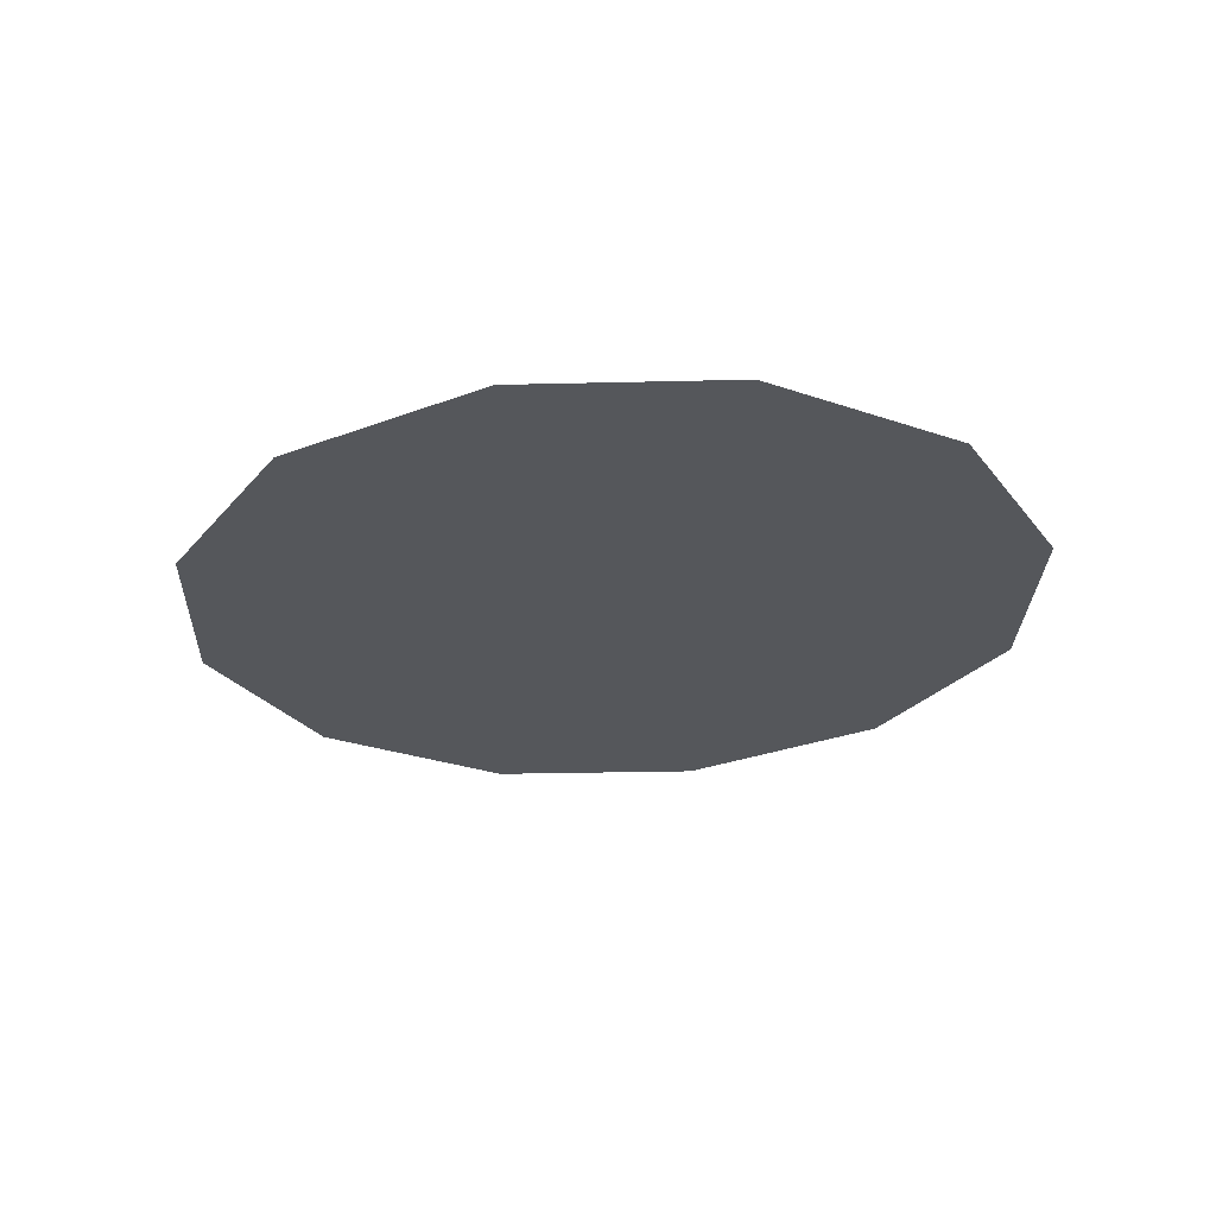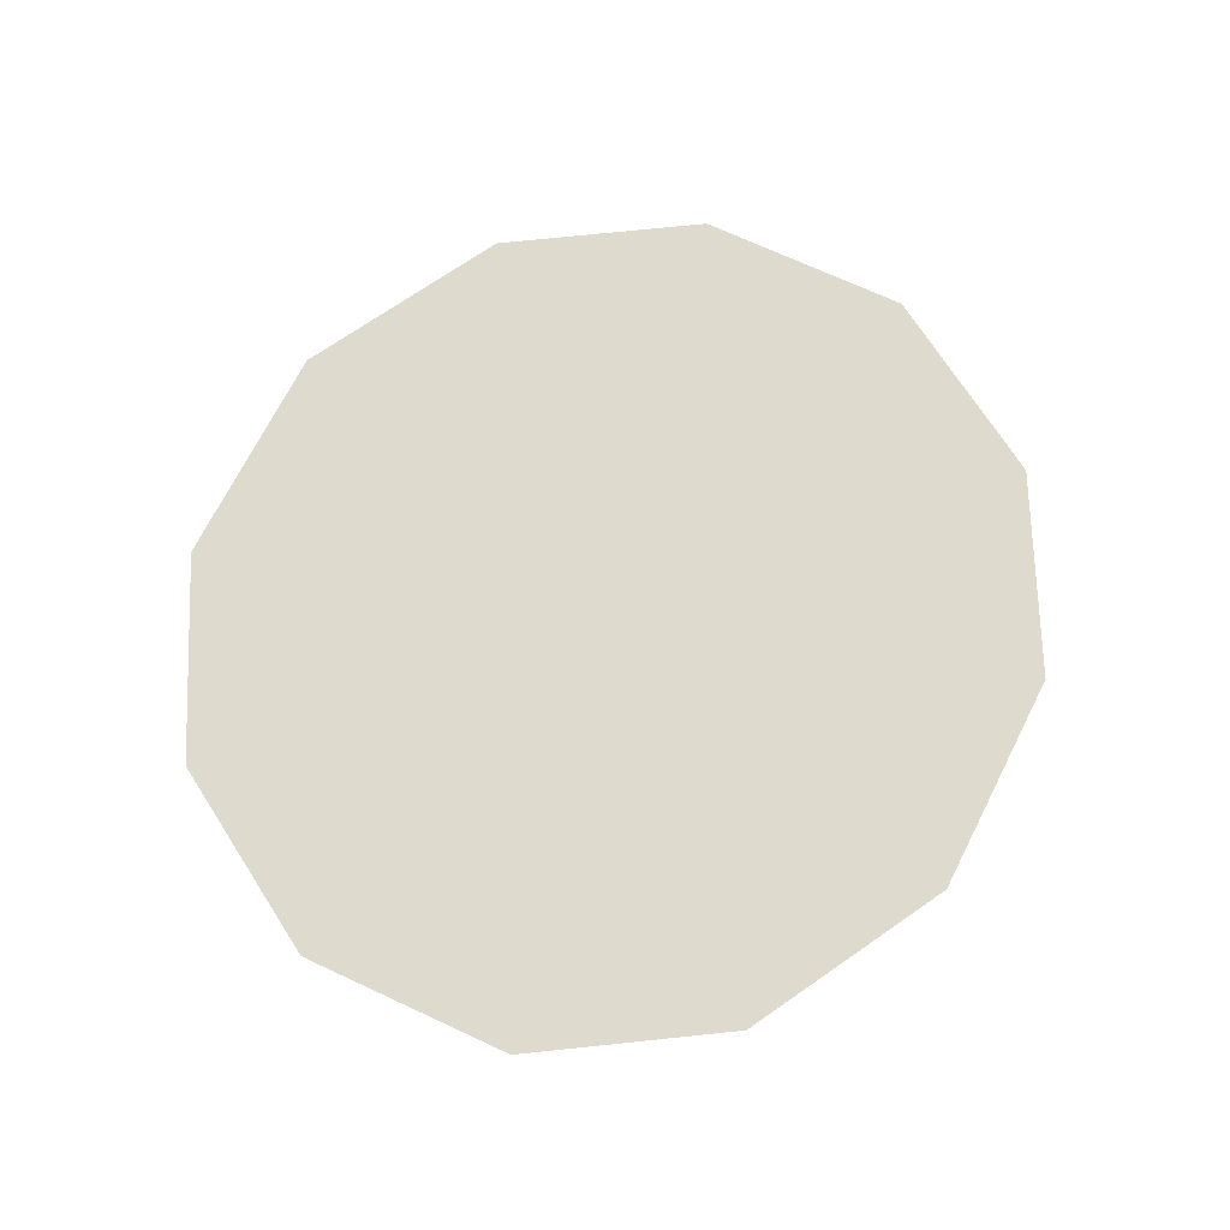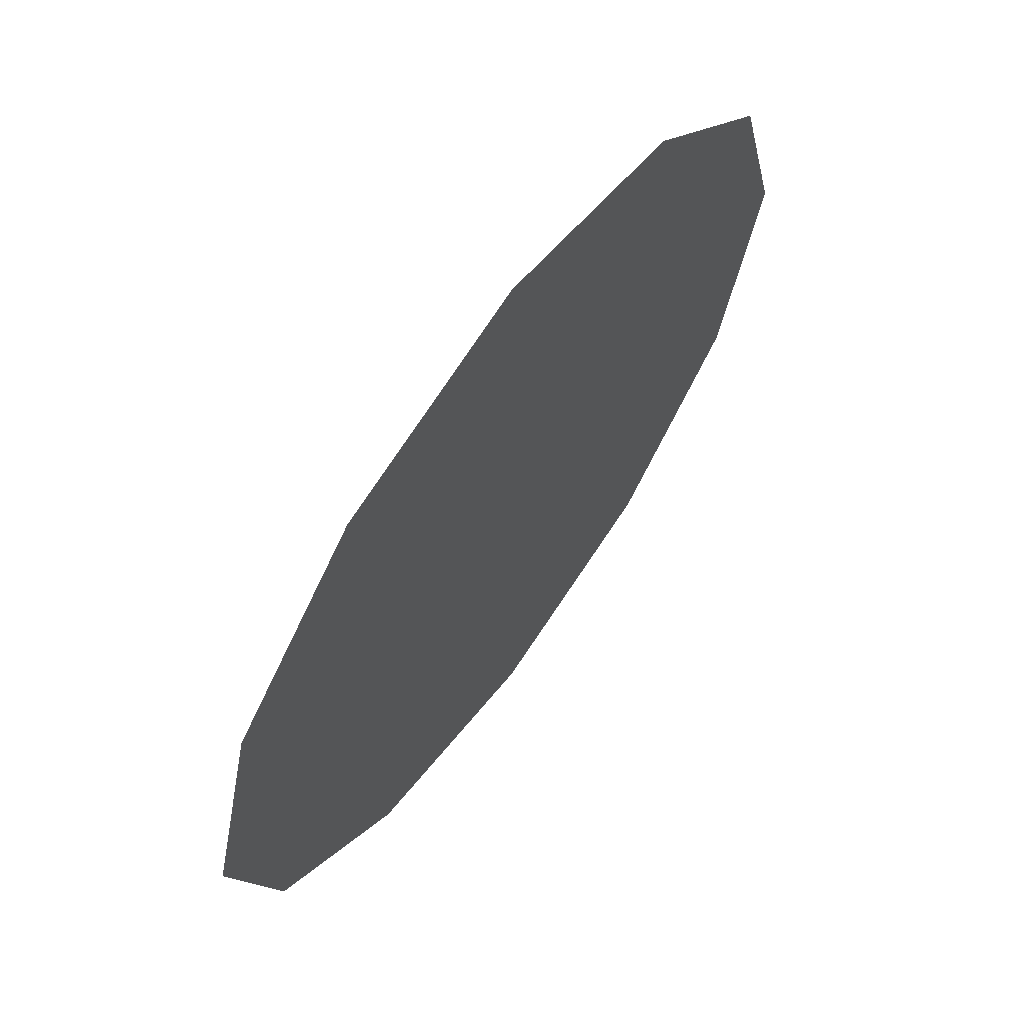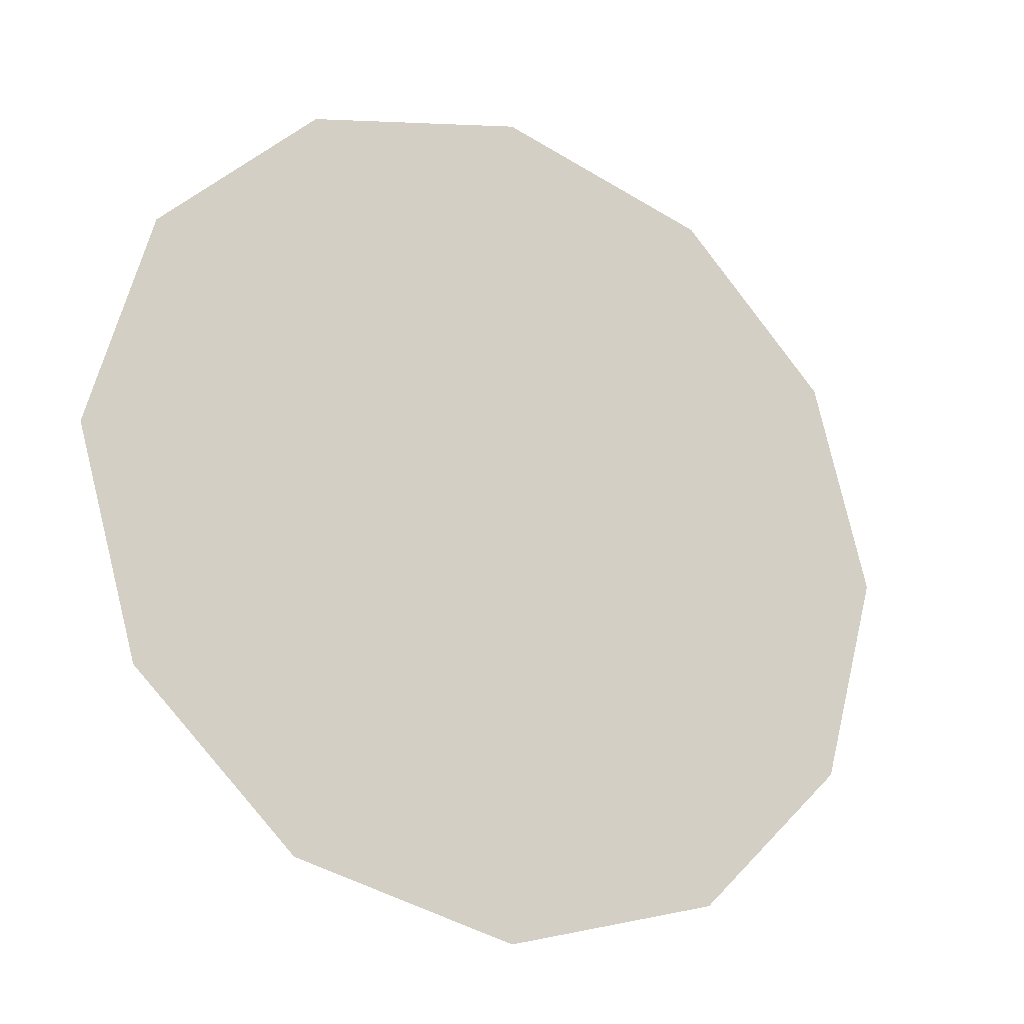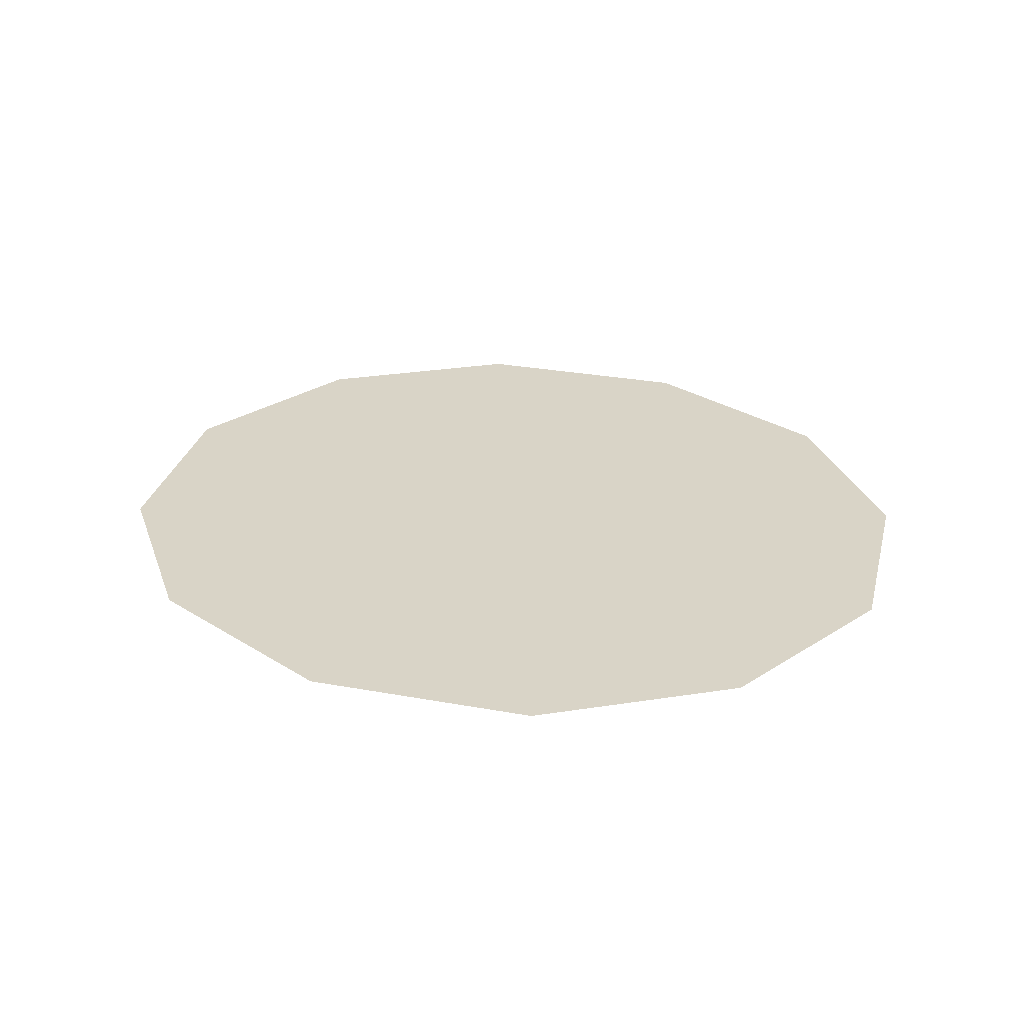
<metadata>
{"format":"obj","ext":"obj","renderer":"f3d","projection":"perspective","resolution":1024,"background":"white","views":[{"elev":-26.9,"azim":45.1,"up":"+Y"},{"elev":71.3,"azim":-48.9,"up":"+Y"},{"elev":64.3,"azim":-54.4,"up":"+Z"},{"elev":-19.1,"azim":147.1,"up":"+Z"},{"elev":28.5,"azim":-150.4,"up":"+Y"}]}
</metadata>
<code>
o #ID1405
v -0.2718 0.7853 0.4004
v -0.2718 0.7853 0.4036
v -0.2723 0.7853 0.402
v -0.2706 0.7853 0.4047
v -0.2706 0.7853 0.3993
v -0.2689 0.7853 0.3989
v -0.2689 0.7853 0.4051
v -0.2672 0.7853 0.3993
v -0.2672 0.7853 0.4047
v -0.266 0.7853 0.4036
v -0.266 0.7853 0.4004
v -0.2655 0.7853 0.402
v -0.2655 0.7853 0.402
v -0.266 0.7853 0.4004
v -0.266 0.7853 0.4036
v -0.2672 0.7853 0.3993
v -0.2672 0.7853 0.4047
v -0.2689 0.7853 0.4051
v -0.2689 0.7853 0.3989
v -0.2706 0.7853 0.4047
v -0.2706 0.7853 0.3993
v -0.2718 0.7853 0.4004
v -0.2718 0.7853 0.4036
v -0.2723 0.7853 0.402
f 1 2 3
f 2 1 4
f 4 1 5
f 4 5 6
f 4 6 7
f 7 6 8
f 7 8 9
f 9 8 10
f 10 8 11
f 10 11 12
f 13 14 15
f 14 16 15
f 15 16 17
f 17 16 18
f 16 19 18
f 18 19 20
f 19 21 20
f 21 22 20
f 20 22 23
f 24 23 22

</code>
